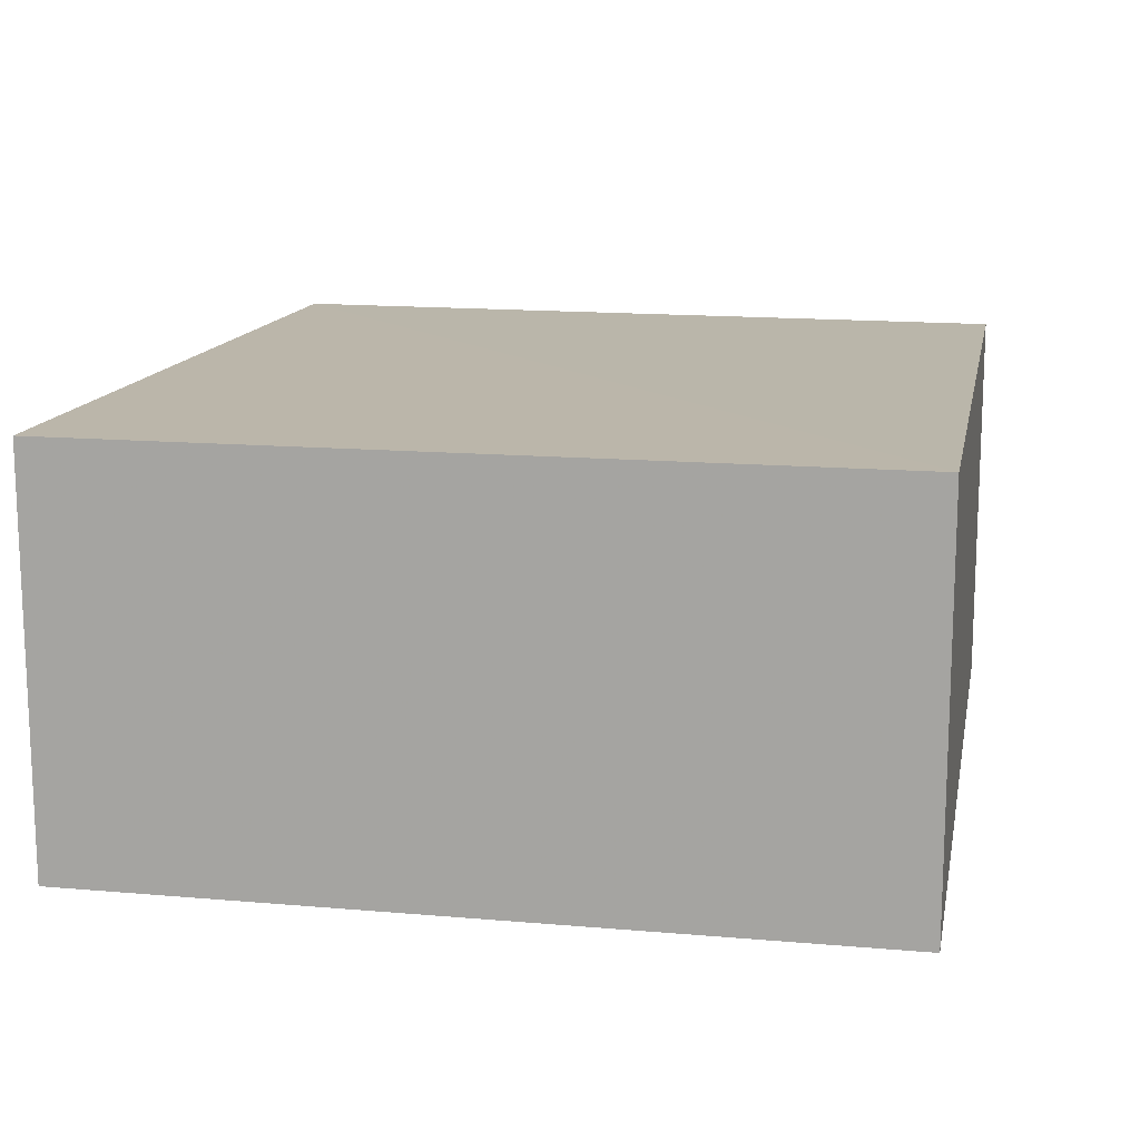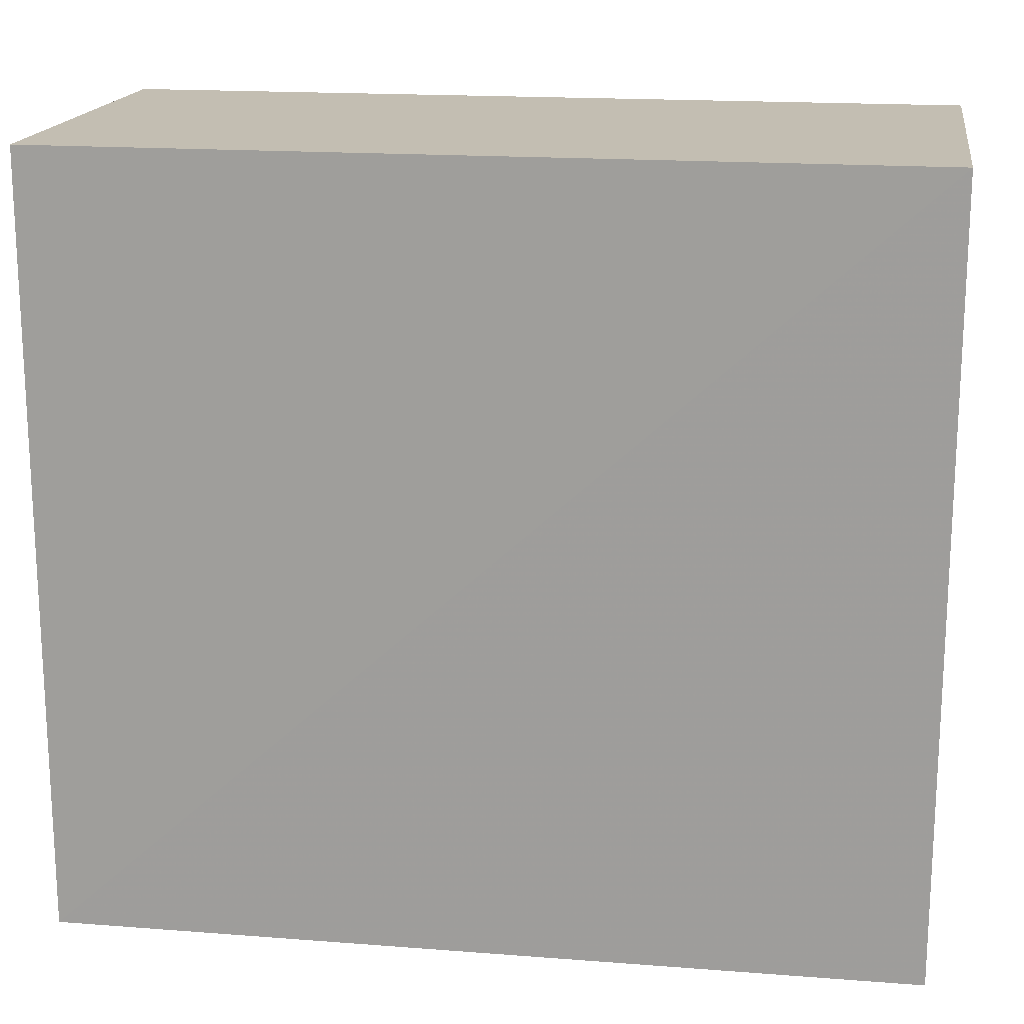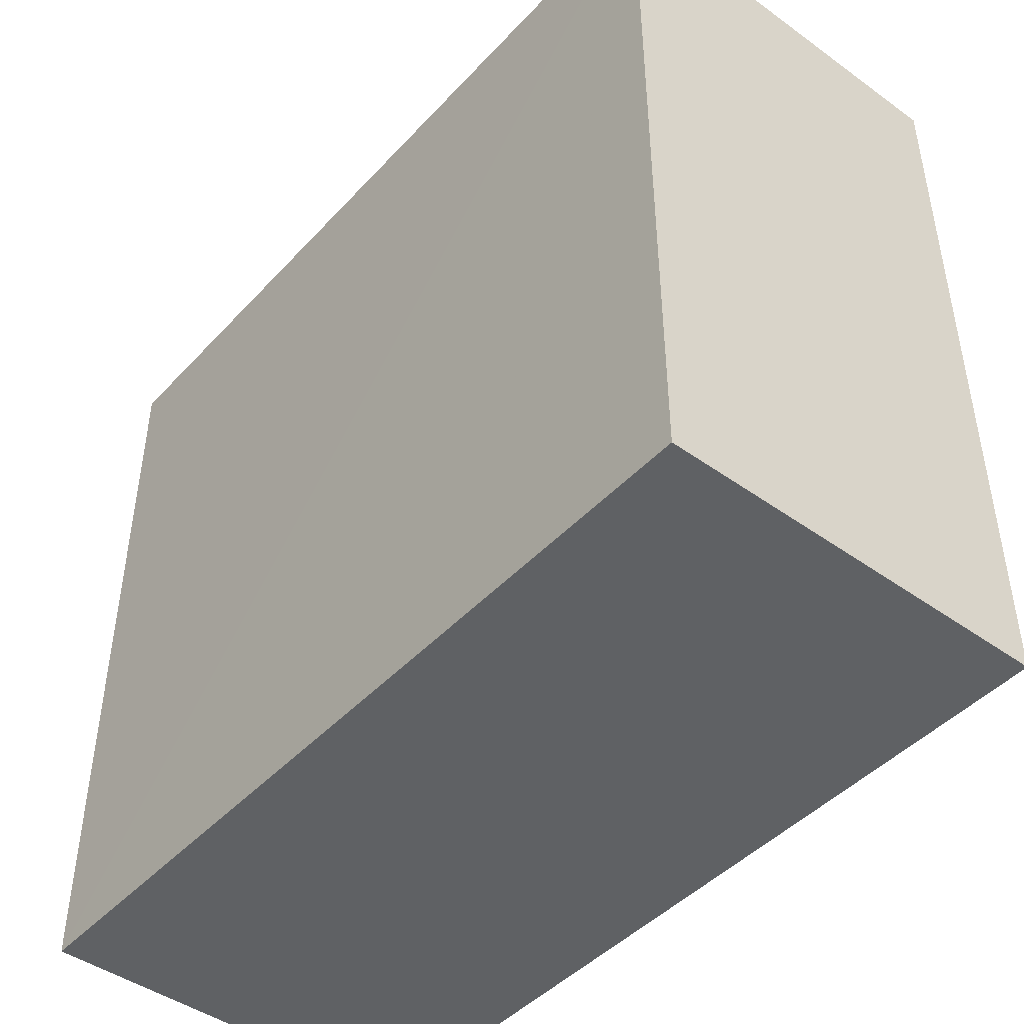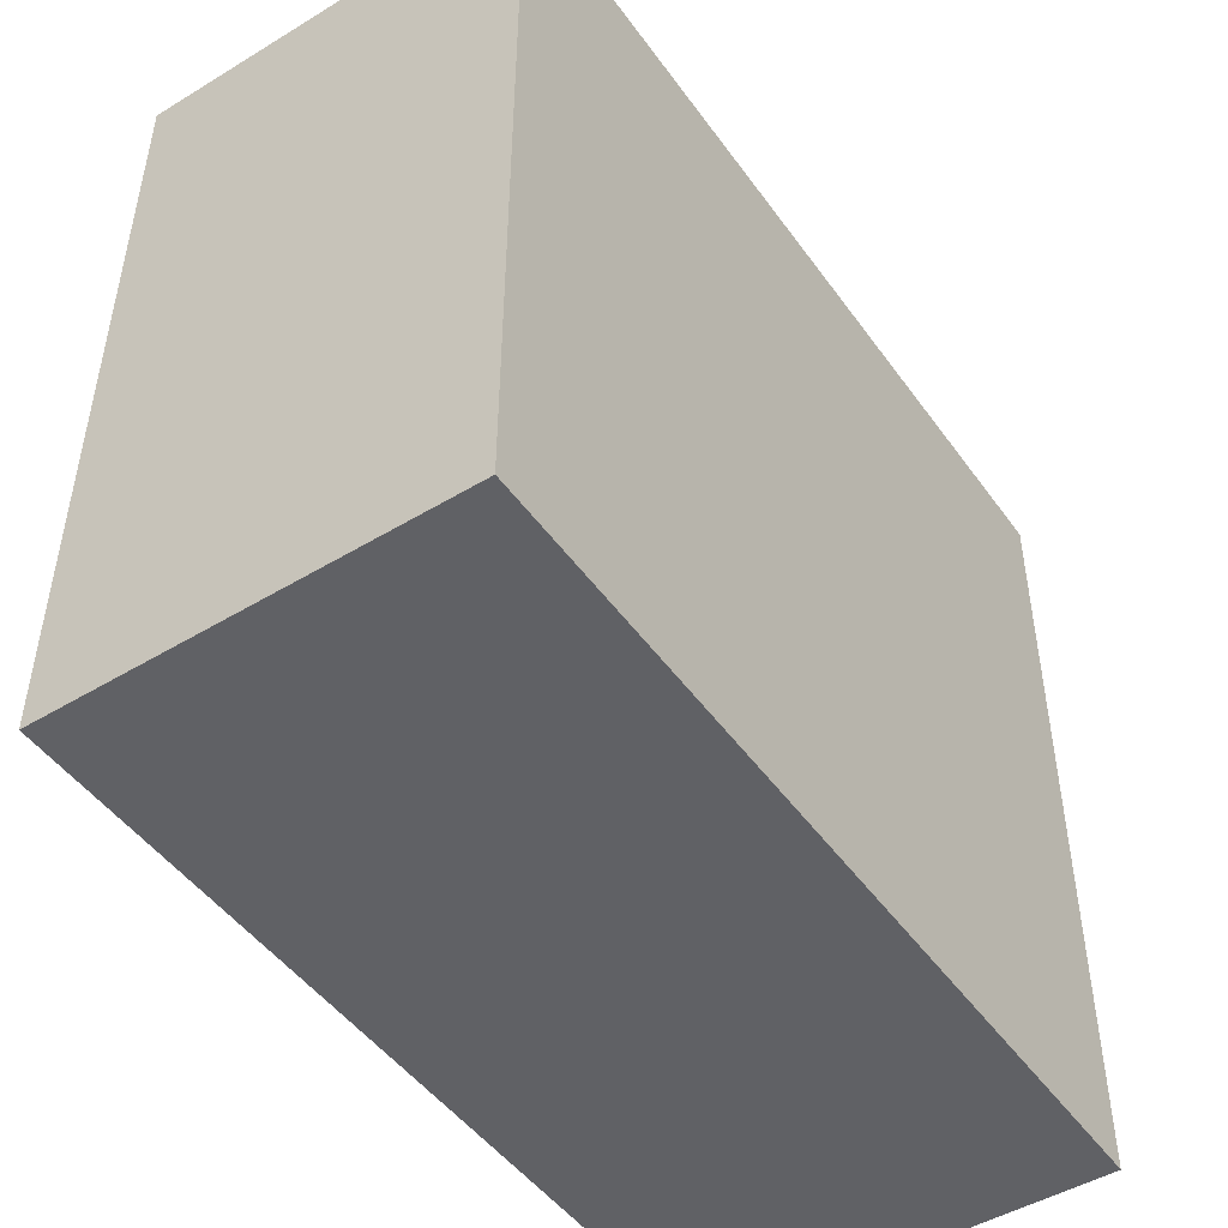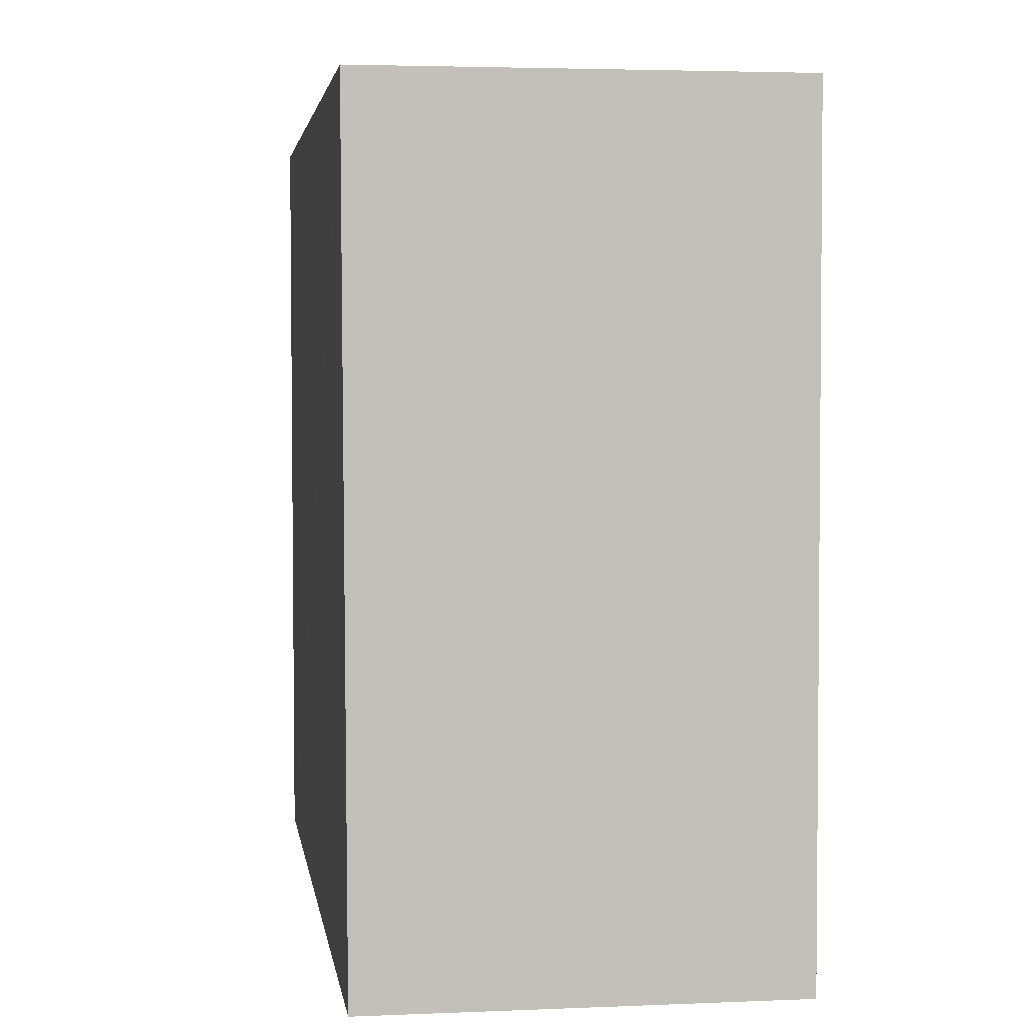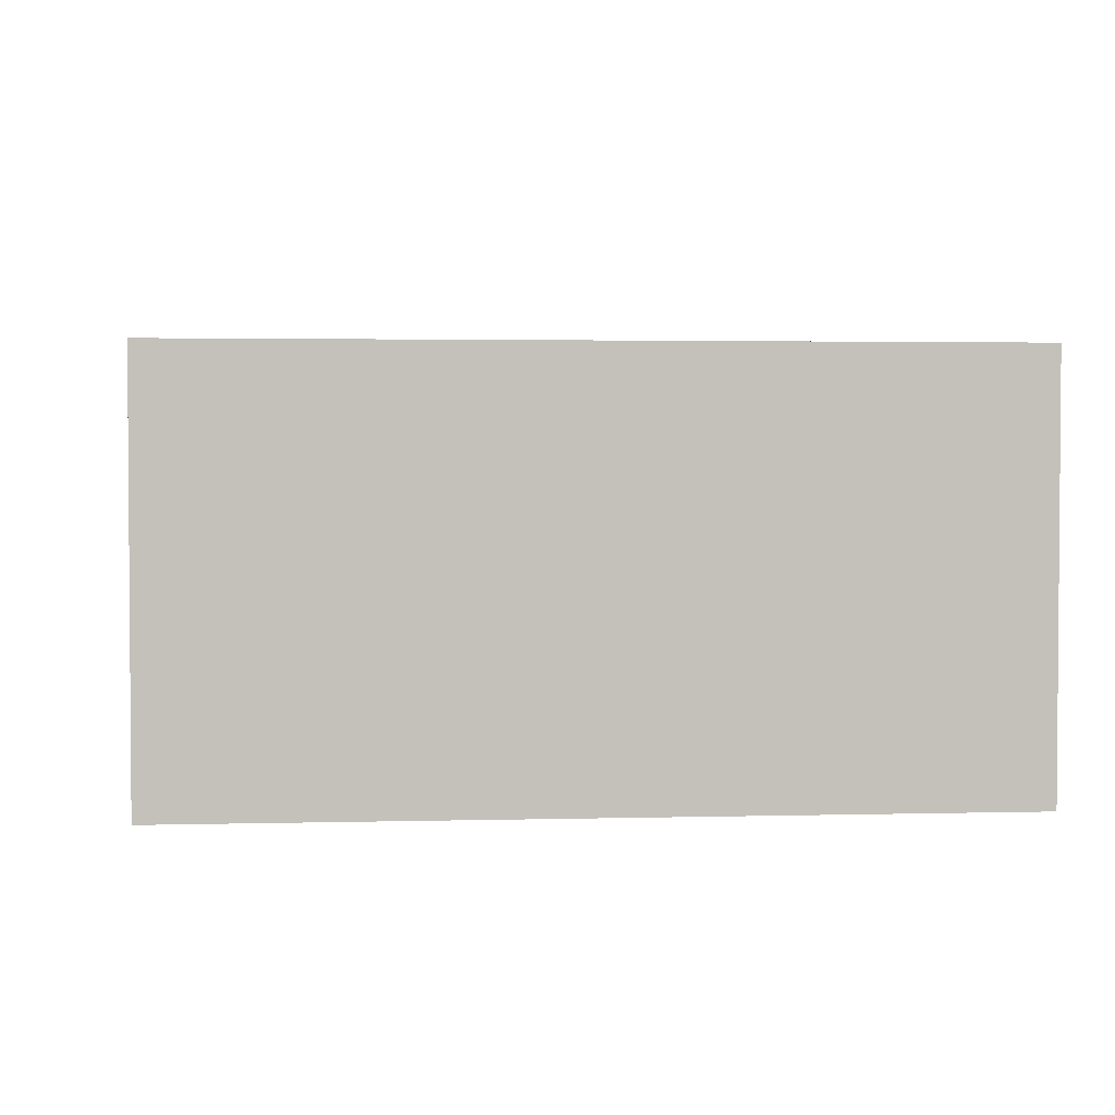
<metadata>
{"format":"obj","ext":"obj","renderer":"f3d","projection":"perspective","resolution":1024,"background":"white","views":[{"elev":13.9,"azim":101.0,"up":"+Y"},{"elev":17.4,"azim":8.9,"up":"+Z"},{"elev":-45.5,"azim":50.4,"up":"+Z"},{"elev":-48.1,"azim":124.1,"up":"+Z"},{"elev":3.6,"azim":-98.0,"up":"+Z"},{"elev":2.7,"azim":85.0,"up":"+Y"}]}
</metadata>
<code>
v 0.07817 0.03649 0.2042
v 0.07817 -0.03261 0.2042
v 0.07818 -0.0325 0.06952
v -0.06994 0.0358 0.06954
v -0.06996 -0.03279 0.2042
v 0.07817 0.03636 0.06954
v -0.06996 0.03637 0.2042
v -0.06996 -0.03296 0.06952
f 1 2 3
f 6 1 3
f 7 6 4
f 7 1 6
f 7 5 2
f 7 2 1
f 8 3 2
f 8 2 5
f 8 6 3
f 8 4 6
f 8 7 4
f 8 5 7

</code>
